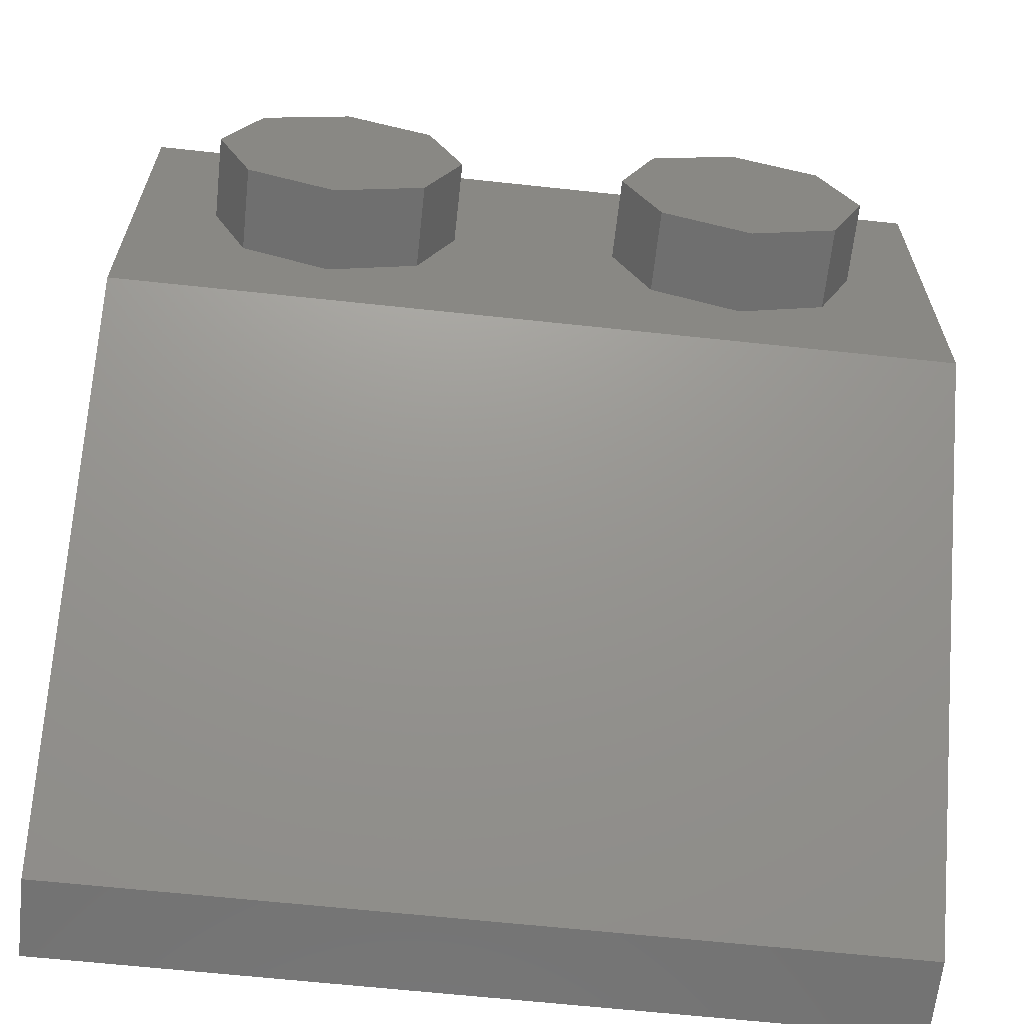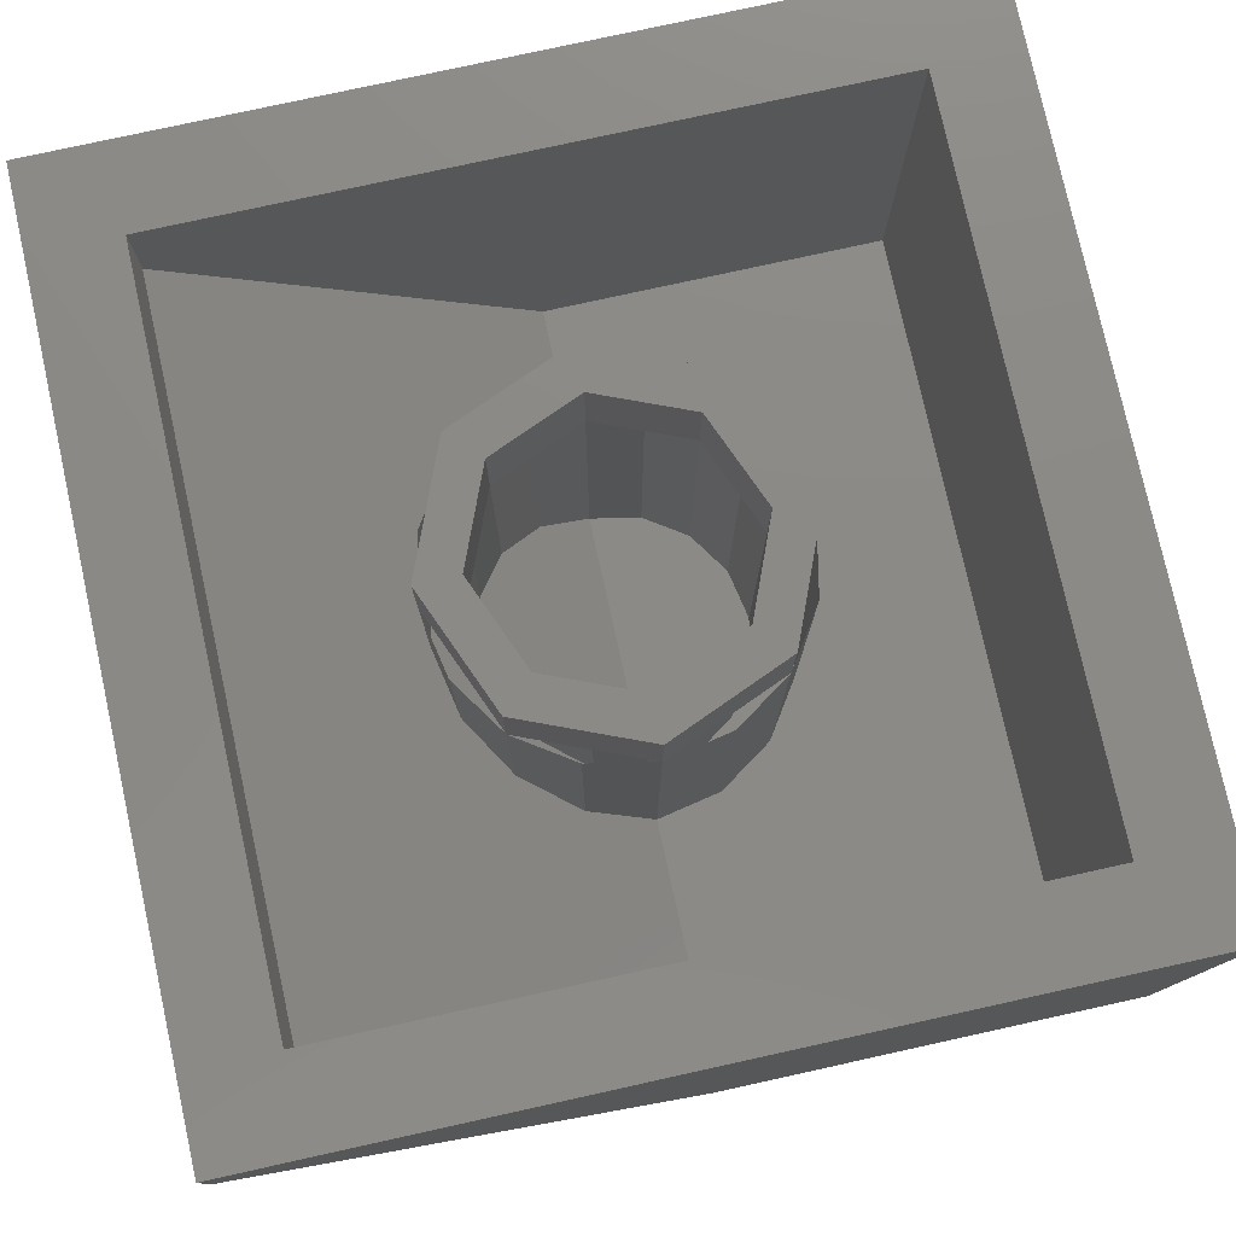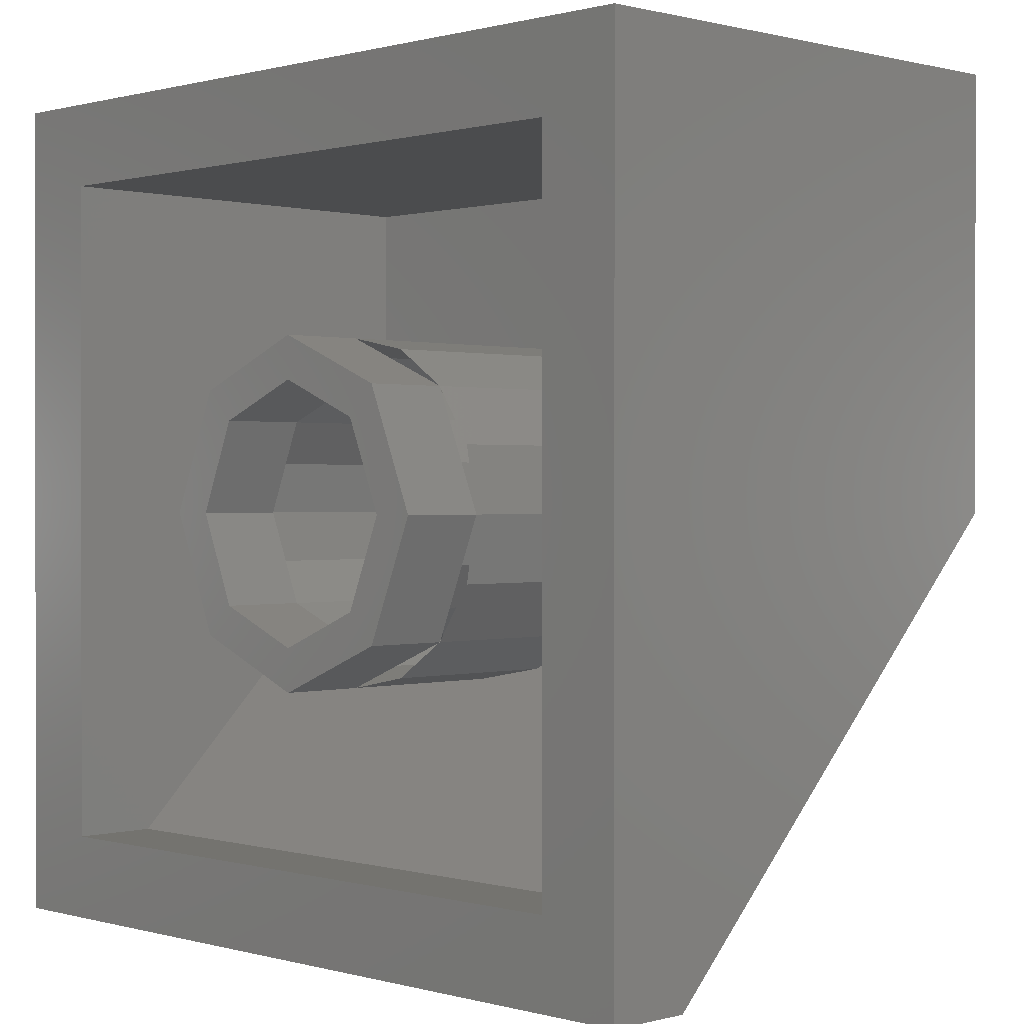
<metadata>
{"format":"stl","ext":"stl","renderer":"f3d","projection":"perspective","resolution":1024,"background":"white","views":[{"elev":-64.3,"azim":-6.2,"up":"+Z"},{"elev":78.0,"azim":-102.4,"up":"+Y"},{"elev":0.5,"azim":-134.4,"up":"+Z"}]}
</metadata>
<code>
# stl→obj: 320 verts, 559 faces
v 0.8 0 0.4
v 0.8 0 -0.4
v 0.8 0.8 -1.2
v 0.64 0.8 -1.04
v 0.64 0.16 -0.4
v 0.64 0.16 0.24
v -0.64 0.16 0.24
v -0.64 0.16 -0.4
v -0.64 0.8 -1.04
v -0.8 0.8 -1.2
v -0.8 0 -0.4
v -0.8 0 0.4
v 0.72 0.2475 -0.6475
v 0.72 0.02828 -0.4283
v -0.11 0.7637 -1.164
v -0.72 0.7637 -1.164
v 0.52 0.7637 -1.164
v 0.5 0.7637 -1.164
v 0.5 0.02828 -0.4283
v 0.52 0.02828 -0.4283
v 0.52 0.2475 -0.6475
v 0.52 0.4808 -0.8808
v 0.72 0.7637 -1.164
v 0.72 0.4808 -0.8808
v 0.66 0.2758 -0.6758
v 0.657 0.2649 -0.6649
v 0.62 0.2758 -0.6758
v 0.6483 0.2558 -0.6558
v 0.6353 0.2496 -0.6496
v 0.62 0.2475 -0.6475
v 0.6047 0.2496 -0.6496
v 0.5917 0.2558 -0.6558
v 0.583 0.2649 -0.6649
v 0.58 0.2758 -0.6758
v 0.583 0.2866 -0.6866
v 0.5917 0.2958 -0.6958
v 0.6047 0.3019 -0.7019
v 0.62 0.3041 -0.7041
v 0.6353 0.3019 -0.7019
v 0.6483 0.2958 -0.6958
v 0.657 0.2866 -0.6866
v 0.8 0.96 0.4
v 0.64 0.96 0.24
v -0.64 0.96 0.24
v -0.8 0.96 0.4
v -0.64 0.96 -1.04
v -0.8 0.96 -1.2
v 0.64 0.96 -1.04
v 0.8 0.96 -1.2
v 0.24 0.96 -0.4
v 0.32 0.96 -0.4
v 0.2263 0.96 -0.6263
v 0.1697 0.96 -0.5697
v 0 0.96 -0.72
v 0 0.96 -0.64
v -0.2263 0.96 -0.6263
v -0.1697 0.96 -0.5697
v -0.32 0.96 -0.4
v -0.24 0.96 -0.4
v -0.2263 0.96 -0.1737
v -0.1697 0.96 -0.2303
v -0 0.96 -0.08
v -0 0.96 -0.16
v 0.2263 0.96 -0.1737
v 0.1697 0.96 -0.2303
v 0.32 0.8 -0.4
v 0.2263 0.8 -0.6263
v 0 0.8 -0.72
v -0.2263 0.8 -0.6263
v -0.32 0.8 -0.4
v -0.2263 0.8 -0.1737
v -0 0.8 -0.08
v 0.2263 0.8 -0.1737
v 0.24 0.8 -0.4
v 0.1697 0.8 -0.5697
v 0 0.8 -0.64
v -0.1697 0.8 -0.5697
v -0.24 0.8 -0.4
v -0.1697 0.8 -0.2303
v -0 0.8 -0.16
v 0.1697 0.8 -0.2303
v -0.24 0.16 -0.4
v -0.2217 0.8 -0.3082
v -0.2217 0.16 -0.3082
v -0.1697 0.16 -0.2303
v -0.09184 0.8 -0.1783
v -0.09184 0.16 -0.1783
v -0 0.16 -0.16
v 0.09184 0.8 -0.1783
v 0.09184 0.16 -0.1783
v 0.1697 0.16 -0.2303
v 0.2217 0.8 -0.3082
v 0.2217 0.16 -0.3082
v 0.24 0.16 -0.4
v 0.24 0.4 -0.4
v 0.2217 0.8 -0.4918
v 0.2217 0.4 -0.4918
v 0.1697 0.4 -0.5697
v 0.09184 0.8 -0.6217
v 0.09184 0.4 -0.6217
v -0 0.8 -0.64
v -0 0.4 -0.64
v -0.09184 0.8 -0.6217
v -0.09184 0.4 -0.6217
v -0.1697 0.4 -0.5697
v -0.2217 0.8 -0.4918
v -0.2217 0.4 -0.4918
v -0.24 0.4 -0.4
v 0.32 0.16 -0.4
v 0.2956 0.8 -0.2775
v 0.2956 0.16 -0.2775
v 0.2263 0.16 -0.1737
v 0.1225 0.8 -0.1044
v 0.1225 0.16 -0.1044
v -0 0.16 -0.08
v -0.1225 0.8 -0.1044
v -0.1225 0.16 -0.1044
v -0.2263 0.16 -0.1737
v -0.2956 0.8 -0.2775
v -0.2956 0.16 -0.2775
v -0.32 0.16 -0.4
v -0.32 0.48 -0.4
v -0.2956 0.8 -0.5225
v -0.2956 0.48 -0.5225
v -0.2263 0.48 -0.6263
v -0.1225 0.8 -0.6956
v -0.1225 0.48 -0.6956
v -0 0.8 -0.72
v -0 0.48 -0.72
v 0.1225 0.8 -0.6956
v 0.1225 0.48 -0.6956
v 0.2263 0.48 -0.6263
v 0.2956 0.8 -0.5225
v 0.2956 0.48 -0.5225
v 0.32 0.48 -0.4
v -0.16 -0.16 0
v -0.16 0 0
v -0.2303 0 0.1697
v -0.2303 -0.16 0.1697
v -0.4 0 0.24
v -0.4 -0.16 0.24
v -0.5697 0 0.1697
v -0.5697 -0.16 0.1697
v -0.64 0 -0
v -0.64 -0.16 -0
v -0.5697 0 -0.1697
v -0.5697 -0.16 -0.1697
v -0.4 0 -0.24
v -0.4 -0.16 -0.24
v -0.2303 0 -0.1697
v -0.2303 -0.16 -0.1697
v 0.64 -0.16 0
v 0.64 0 0
v 0.5697 0 0.1697
v 0.5697 -0.16 0.1697
v 0.4 0 0.24
v 0.4 -0.16 0.24
v 0.2303 0 0.1697
v 0.2303 -0.16 0.1697
v 0.16 0 -0
v 0.16 -0.16 -0
v 0.2303 0 -0.1697
v 0.2303 -0.16 -0.1697
v 0.4 0 -0.24
v 0.4 -0.16 -0.24
v 0.5697 0 -0.1697
v 0.5697 -0.16 -0.1697
v -0.72 0.02828 -0.4283
v 0 0.4 -0.64
v 0.09184 0.3817 -0.6217
v 0.1697 0.3297 -0.5697
v 0.2217 0.2518 -0.4918
v -0.09184 0.3817 -0.6217
v -0.1697 0.3297 -0.5697
v -0.2217 0.2518 -0.4918
v 0 0.48 -0.72
v 0.1225 0.4556 -0.6956
v 0.2263 0.3863 -0.6263
v 0.2956 0.2825 -0.5225
v -0.1225 0.4556 -0.6956
v -0.2263 0.3863 -0.6263
v -0.2956 0.2825 -0.5225
v -0.4 -0.16 0
v 0.4 -0.16 0
v -0.5 0.6788 -1.079
v -0.59 0.7354 -1.135
v -0.35 0.7354 -1.135
v -0.66 0.4596 -0.8596
v -0.36 0.5162 -0.9162
v -0.58 0.4313 -0.8313
v 0.2 0.7354 -1.135
v 0.07 0.6788 -1.079
v 0.05 0.7354 -1.135
v -0.58 0.396 -0.796
v -0.5 0.4172 -0.8172
v 0.31 0.7354 -1.135
v 0.25 0.7071 -1.107
v -0.27 0.7354 -1.135
v -0.25 0.7 -1.1
v -0.21 0.7354 -1.135
v -0.06 0.2546 -0.6546
v 0.13 0.2192 -0.6192
v 0.12 0.198 -0.598
v -0.66 0.7354 -1.135
v 0.22 0.2404 -0.6404
v 0.39 0.1414 -0.5414
v 0.24 0.198 -0.598
v 0.05 0.3606 -0.7606
v 0 0.3394 -0.7394
v -0.21 0.2687 -0.6687
v -0.13 0.297 -0.697
v 0.64 0.08485 -0.4849
v 0.68 0.08485 -0.4849
v 0.64 0.198 -0.598
v 0.6 0.198 -0.598
v 0.69 0.4808 -0.8808
v 0.69 0.5798 -0.9798
v 0.55 0.5798 -0.9798
v 0.55 0.4808 -0.8808
v 0.55 0.7142 -1.114
v 0.55 0.6152 -1.015
v 0.16 0.1344 -0.5344
v 0.6 0.08485 -0.4849
v 0.56 0.08485 -0.4849
v 0.66 0.4243 -0.8243
v 0.62 0.4243 -0.8243
v 0.69 0.6152 -1.015
v 0.69 0.7142 -1.114
v -0.66 0.5586 -0.9586
v -0.66 0.3677 -0.7677
v -0.66 0.2475 -0.6475
v -0.66 0.2263 -0.6263
v -0.66 0.1556 -0.5556
v -0.66 0.1273 -0.5273
v -0.01 0.7354 -1.135
v 0.44 0.6435 -1.043
v 0.44 0.6718 -1.072
v 0.44 0.5586 -0.9586
v -0.66 0.6223 -1.022
v 0.58 0.3677 -0.7677
v 0.58 0.3041 -0.7041
v 0.66 0.3041 -0.7041
v 0.66 0.3677 -0.7677
v 0.62 0.3677 -0.7677
v 0.6353 0.3698 -0.7698
v 0.6483 0.376 -0.776
v 0.657 0.3852 -0.7852
v 0.66 0.396 -0.796
v 0.58 0.396 -0.796
v 0.583 0.3852 -0.7852
v 0.5917 0.376 -0.776
v 0.6047 0.3698 -0.7698
v 0.6047 0.4221 -0.8221
v 0.58 0.4243 -0.8243
v 0.5917 0.416 -0.816
v 0.583 0.4068 -0.8068
v 0.657 0.4068 -0.8068
v 0.6483 0.416 -0.816
v 0.6353 0.4221 -0.8221
v 0.66 0.2475 -0.6475
v 0.58 0.2475 -0.6475
v 0.62 0.396 -0.796
v -0.56 0.6576 -1.058
v -0.5 0.6152 -1.015
v -0.31 0.5303 -0.9303
v -0.44 0.6293 -1.029
v -0.17 0.5869 -0.9869
v -0.26 0.495 -0.895
v -0.14 0.5445 -0.9445
v -0.08 0.4525 -0.8525
v -0.16 0.4243 -0.8243
v -0.31 0.4808 -0.8808
v -0.21 0.4031 -0.8031
v -0.33 0.3606 -0.7606
v -0.4 0.3394 -0.7394
v -0.06 0.4243 -0.8243
v -0.02 0.3677 -0.7677
v -0.06 0.3536 -0.7536
v -0.13 0.4031 -0.8031
v -0.27 0.3536 -0.7536
v -0.18 0.3889 -0.7889
v -0.11 0.3394 -0.7394
v -0.17 0.3111 -0.7111
v -0.12 0.601 -1.001
v 0.02 0.6576 -1.058
v -0.09 0.5657 -0.9657
v 0.03 0.6152 -1.015
v 0.05 0.502 -0.902
v -0.03 0.4738 -0.8738
v 0.1 0.5233 -0.9233
v 0.08 0.6293 -1.029
v 0.22 0.5728 -0.9728
v 0.27 0.594 -0.994
v 0.24 0.4667 -0.8667
v 0.26 0.5586 -0.9586
v 0.2 0.5374 -0.9374
v 0.18 0.4455 -0.8455
v 0.12 0.4172 -0.8172
v 0.11 0.495 -0.895
v 0.07 0.4031 -0.8031
v 0.03 0.3889 -0.7889
v -0.01 0.4455 -0.8455
v 0.06 0.4738 -0.8738
v -0.24 0.2899 -0.6899
v -0.36 0.3323 -0.7323
v -0.07 0.3182 -0.7182
v -0.03 0.3323 -0.7323
v 0.08 0.3748 -0.7748
v 0.13 0.396 -0.796
v 0.18 0.4172 -0.8172
v 0.23 0.4384 -0.8384
v 0.44 0.5303 -0.9303
v 0.16 0.1838 -0.5838
v 0.15 0.1485 -0.5485
v 0.18 0.1768 -0.5768
v 0.2 0.198 -0.598
v 0.22 0.1768 -0.5768
v 0.2 0.2333 -0.6333
v 0.68 0.198 -0.598
v 0.56 0.198 -0.598
f 1 2 3
f 4 5 6
f 7 8 9
f 10 11 12
f 13 2 14
f 10 15 16
f 3 17 18
f 2 19 20
f 19 21 20
f 22 18 17
f 3 23 17
f 14 2 20
f 24 23 3
f 25 26 27
f 26 28 27
f 28 29 27
f 29 30 27
f 30 31 27
f 31 32 27
f 32 33 27
f 33 34 27
f 34 35 27
f 35 36 27
f 36 37 27
f 37 38 27
f 38 39 27
f 39 40 27
f 40 41 27
f 41 25 27
f 42 43 44
f 42 44 45
f 45 44 46
f 45 46 47
f 47 46 48
f 47 48 49
f 49 48 43
f 49 43 42
f 6 5 8
f 6 8 7
f 2 1 12
f 2 12 11
f 45 12 1
f 45 1 42
f 43 6 7
f 43 7 44
f 46 9 4
f 46 4 48
f 49 3 10
f 49 10 47
f 42 1 3
f 42 3 49
f 4 6 43
f 4 43 48
f 44 7 9
f 44 9 46
f 10 12 45
f 10 45 47
f 4 9 8
f 4 8 5
f 50 51 52
f 50 52 53
f 53 52 54
f 53 54 55
f 55 54 56
f 55 56 57
f 57 56 58
f 57 58 59
f 59 58 60
f 59 60 61
f 61 60 62
f 61 62 63
f 63 62 64
f 63 64 65
f 65 64 51
f 65 51 50
f 51 66 67
f 51 67 52
f 52 67 68
f 52 68 54
f 54 68 69
f 54 69 56
f 56 69 70
f 56 70 58
f 58 70 71
f 58 71 60
f 60 71 72
f 60 72 62
f 62 72 73
f 62 73 64
f 64 73 66
f 64 66 51
f 74 50 53
f 74 53 75
f 75 53 55
f 75 55 76
f 76 55 57
f 76 57 77
f 77 57 59
f 77 59 78
f 78 59 61
f 78 61 79
f 79 61 63
f 79 63 80
f 80 63 65
f 80 65 81
f 81 65 50
f 81 50 74
f 82 78 83
f 82 83 84
f 84 83 79
f 84 79 85
f 85 79 86
f 85 86 87
f 87 86 80
f 87 80 88
f 88 80 89
f 88 89 90
f 90 89 81
f 90 81 91
f 91 81 92
f 91 92 93
f 93 92 74
f 93 74 94
f 95 74 96
f 95 96 97
f 97 96 75
f 97 75 98
f 98 75 99
f 98 99 100
f 100 99 101
f 100 101 102
f 102 101 103
f 102 103 104
f 104 103 77
f 104 77 105
f 105 77 106
f 105 106 107
f 107 106 78
f 107 78 108
f 109 66 110
f 109 110 111
f 111 110 73
f 111 73 112
f 112 73 113
f 112 113 114
f 114 113 72
f 114 72 115
f 115 72 116
f 115 116 117
f 117 116 71
f 117 71 118
f 118 71 119
f 118 119 120
f 120 119 70
f 120 70 121
f 122 70 123
f 122 123 124
f 124 123 69
f 124 69 125
f 125 69 126
f 125 126 127
f 127 126 128
f 127 128 129
f 129 128 130
f 129 130 131
f 131 130 67
f 131 67 132
f 132 67 133
f 132 133 134
f 134 133 66
f 134 66 135
f 136 137 138
f 136 138 139
f 139 138 140
f 139 140 141
f 141 140 142
f 141 142 143
f 143 142 144
f 143 144 145
f 145 144 146
f 145 146 147
f 147 146 148
f 147 148 149
f 149 148 150
f 149 150 151
f 151 150 137
f 151 137 136
f 152 153 154
f 152 154 155
f 155 154 156
f 155 156 157
f 157 156 158
f 157 158 159
f 159 158 160
f 159 160 161
f 161 160 162
f 161 162 163
f 163 162 164
f 163 164 165
f 165 164 166
f 165 166 167
f 167 166 153
f 167 153 152
f 11 10 16
f 11 16 168
f 15 10 3
f 15 3 18
f 11 168 19
f 11 19 2
f 19 18 22
f 19 22 21
f 24 3 2
f 24 2 13
f 169 169 100
f 169 100 170
f 100 170 98
f 170 98 171
f 98 171 97
f 171 97 172
f 97 172 95
f 172 95 94
f 169 169 173
f 169 173 104
f 173 104 174
f 104 174 105
f 174 105 175
f 105 175 107
f 175 107 82
f 107 82 108
f 176 176 177
f 176 177 131
f 177 131 178
f 131 178 132
f 178 132 179
f 132 179 134
f 179 134 109
f 134 109 135
f 176 176 127
f 176 127 180
f 127 180 125
f 180 125 181
f 125 181 124
f 181 124 182
f 124 182 122
f 182 122 121
f 183 136 139
f 183 139 141
f 183 141 143
f 183 143 145
f 183 145 147
f 183 147 149
f 183 149 151
f 183 151 136
f 184 152 155
f 184 155 157
f 184 157 159
f 184 159 161
f 184 161 163
f 184 163 165
f 184 165 167
f 184 167 152
f 185 186 187
f 188 189 190
f 191 192 193
f 194 190 195
f 191 196 197
f 187 198 199
f 200 199 198
f 201 202 203
f 204 16 186
f 205 206 207
f 208 202 209
f 201 210 211
f 212 213 14
f 214 215 30
f 24 216 217
f 22 218 219
f 220 221 17
f 168 222 19
f 223 20 224
f 225 226 216
f 227 228 23
f 16 229 188
f 230 231 168
f 231 232 168
f 232 233 168
f 233 234 168
f 198 15 200
f 187 15 198
f 15 235 200
f 15 191 193
f 18 236 237
f 18 238 236
f 229 16 239
f 235 15 193
f 21 240 241
f 13 242 243
f 21 241 34
f 13 25 242
f 244 245 243
f 245 246 243
f 246 247 243
f 247 248 243
f 249 250 240
f 250 251 240
f 251 252 240
f 252 244 240
f 226 253 254
f 253 255 254
f 255 256 254
f 256 249 254
f 248 257 225
f 257 258 225
f 258 259 225
f 259 226 225
f 30 29 260
f 29 28 260
f 28 26 260
f 26 25 260
f 34 33 261
f 33 32 261
f 32 31 261
f 31 30 261
f 38 37 241
f 37 36 241
f 36 35 241
f 35 34 241
f 25 41 242
f 41 40 242
f 40 39 242
f 39 38 242
f 248 247 262
f 247 246 262
f 246 245 262
f 245 244 262
f 244 252 262
f 252 251 262
f 251 250 262
f 250 249 262
f 249 256 262
f 256 255 262
f 255 253 262
f 253 226 262
f 226 259 262
f 259 258 262
f 258 257 262
f 257 248 262
f 204 263 239
f 204 239 16
f 264 189 188
f 264 188 229
f 265 266 199
f 265 199 267
f 268 269 270
f 268 270 271
f 272 273 274
f 272 274 195
f 230 194 275
f 230 275 231
f 276 277 278
f 276 278 279
f 280 281 282
f 280 282 283
f 284 200 235
f 284 235 285
f 286 287 288
f 286 288 289
f 290 291 197
f 290 197 292
f 237 293 196
f 237 196 18
f 236 238 294
f 236 294 295
f 296 297 298
f 296 298 299
f 300 301 302
f 300 302 303
f 304 233 232
f 304 232 305
f 275 194 195
f 275 195 274
f 305 275 274
f 305 274 280
f 274 273 281
f 274 281 280
f 304 305 280
f 304 280 283
f 305 232 231
f 305 231 275
f 190 189 272
f 190 272 195
f 190 194 230
f 190 230 188
f 237 236 295
f 237 295 293
f 196 293 292
f 196 292 197
f 293 295 296
f 293 296 292
f 290 292 296
f 290 296 299
f 294 297 296
f 294 296 295
f 290 299 303
f 290 303 288
f 303 299 298
f 303 298 300
f 291 290 288
f 291 288 287
f 192 291 287
f 192 287 285
f 197 291 192
f 197 192 191
f 285 235 193
f 285 193 192
f 287 286 284
f 287 284 285
f 288 303 302
f 288 302 289
f 270 276 279
f 270 279 271
f 268 265 267
f 268 267 269
f 199 266 185
f 199 185 187
f 279 278 282
f 279 282 281
f 271 279 281
f 271 281 273
f 273 272 268
f 273 268 271
f 268 272 189
f 268 189 265
f 265 189 264
f 265 264 266
f 263 185 266
f 263 266 264
f 186 185 263
f 186 263 204
f 264 229 239
f 264 239 263
f 200 284 267
f 200 267 199
f 267 284 286
f 267 286 269
f 289 270 269
f 289 269 286
f 289 302 276
f 289 276 270
f 301 277 276
f 301 276 302
f 277 301 208
f 277 208 209
f 210 234 233
f 210 233 304
f 210 304 283
f 210 283 211
f 211 283 282
f 211 282 306
f 306 282 278
f 306 278 307
f 277 209 307
f 277 307 278
f 300 308 208
f 300 208 301
f 309 308 300
f 309 300 298
f 309 298 297
f 309 297 310
f 310 297 294
f 310 294 311
f 311 294 238
f 311 238 312
f 202 313 314
f 202 314 203
f 222 314 313
f 222 313 315
f 316 317 222
f 316 222 315
f 316 318 205
f 316 205 207
f 317 316 207
f 317 207 206
f 18 19 312
f 18 312 238
f 19 206 311
f 19 311 312
f 311 206 205
f 311 205 310
f 309 310 205
f 309 205 318
f 316 308 309
f 316 309 318
f 316 315 313
f 316 313 202
f 308 316 202
f 308 202 208
f 307 209 202
f 307 202 306
f 211 306 202
f 211 202 201
f 201 168 234
f 201 234 210
f 222 168 201
f 222 201 203
f 317 206 19
f 317 19 222
f 212 223 215
f 212 215 214
f 319 13 14
f 319 14 213
f 224 20 21
f 224 21 320
f 215 223 224
f 215 224 320
f 319 213 212
f 319 212 214
f 243 242 38
f 243 38 244
f 240 21 22
f 240 22 249
f 24 13 243
f 24 243 248
f 254 219 216
f 254 216 226
f 23 228 220
f 23 220 17
f 228 227 221
f 228 221 220
f 227 217 218
f 227 218 221
f 223 212 14
f 223 14 20
f 34 261 320
f 34 320 21
f 261 30 215
f 261 215 320
f 319 214 30
f 319 30 260
f 38 241 240
f 38 240 244
f 22 219 254
f 22 254 249
f 225 216 24
f 225 24 248
f 23 24 217
f 23 217 227
f 216 219 218
f 216 218 217
f 188 230 168
f 188 168 16
f 15 18 196
f 15 196 191
f 319 260 25
f 319 25 13
f 218 22 17
f 218 17 221
f 186 16 15
f 186 15 187

</code>
